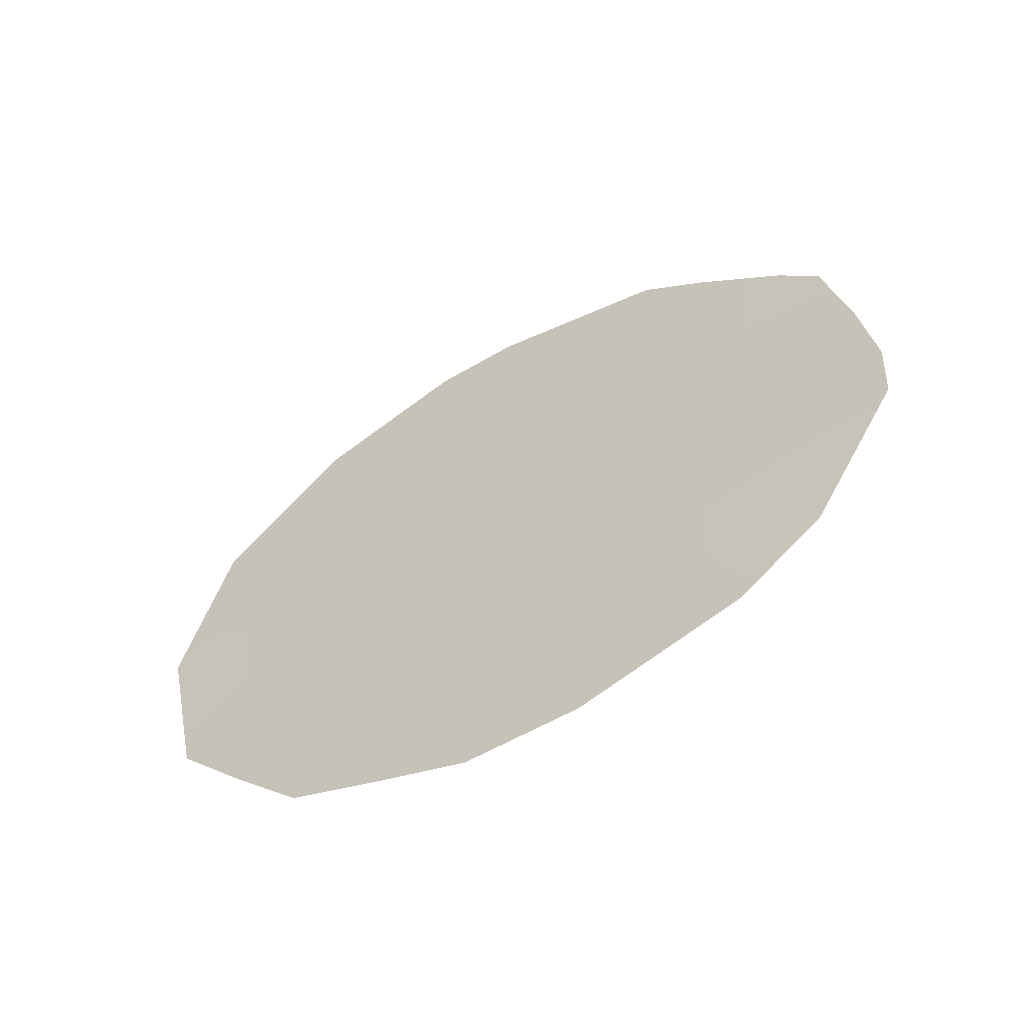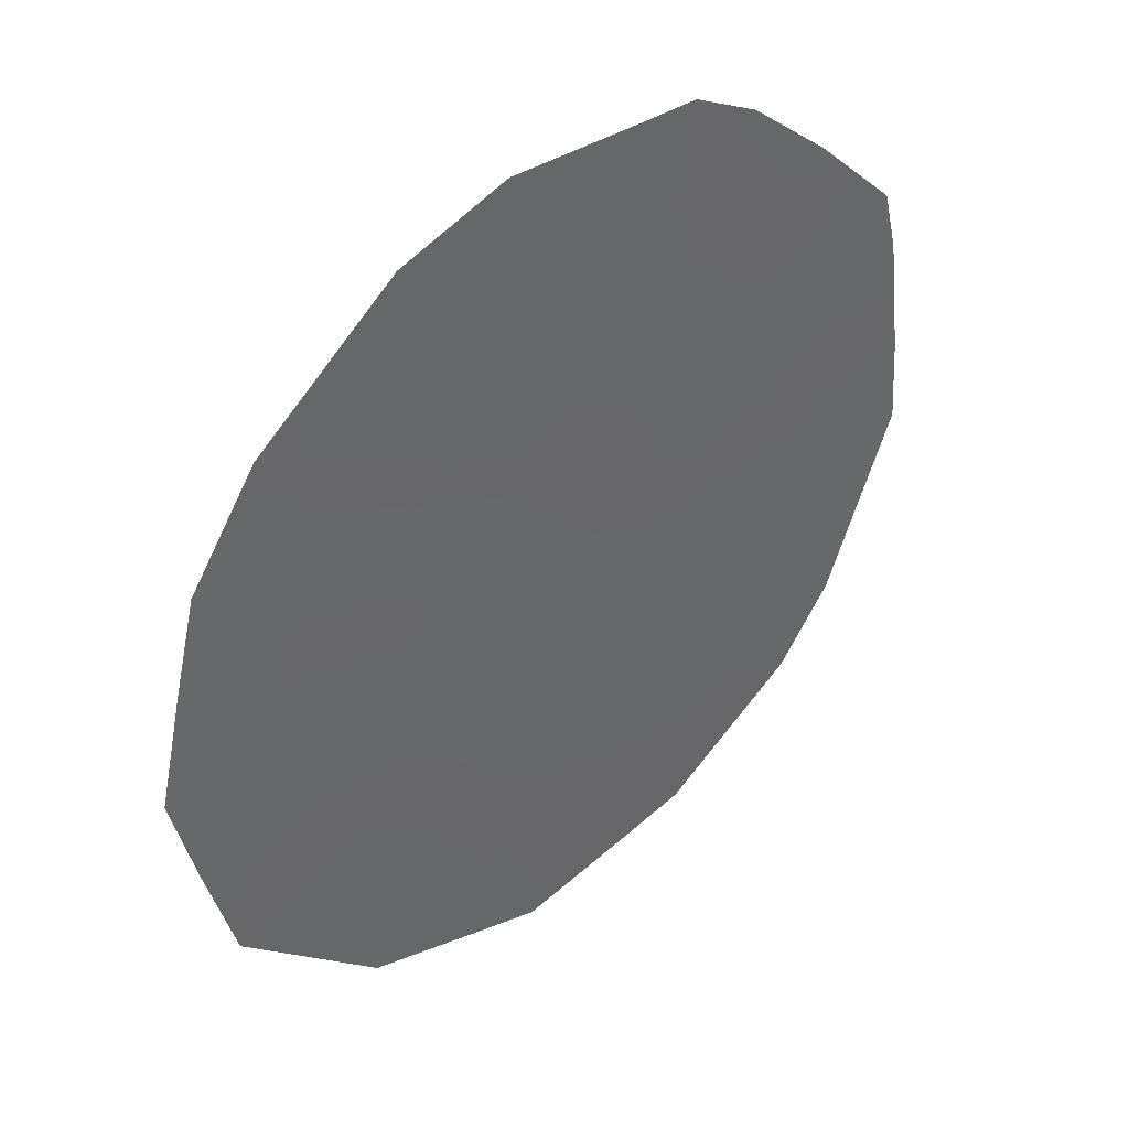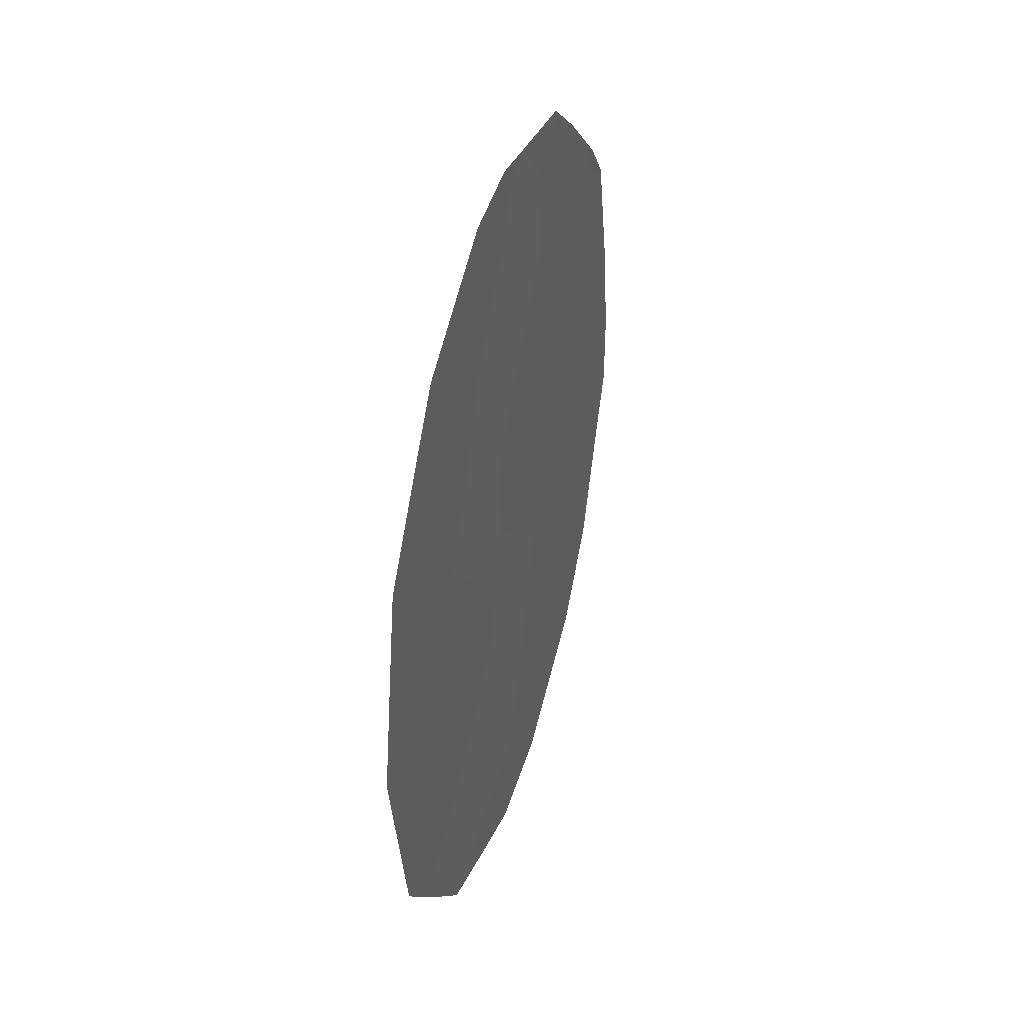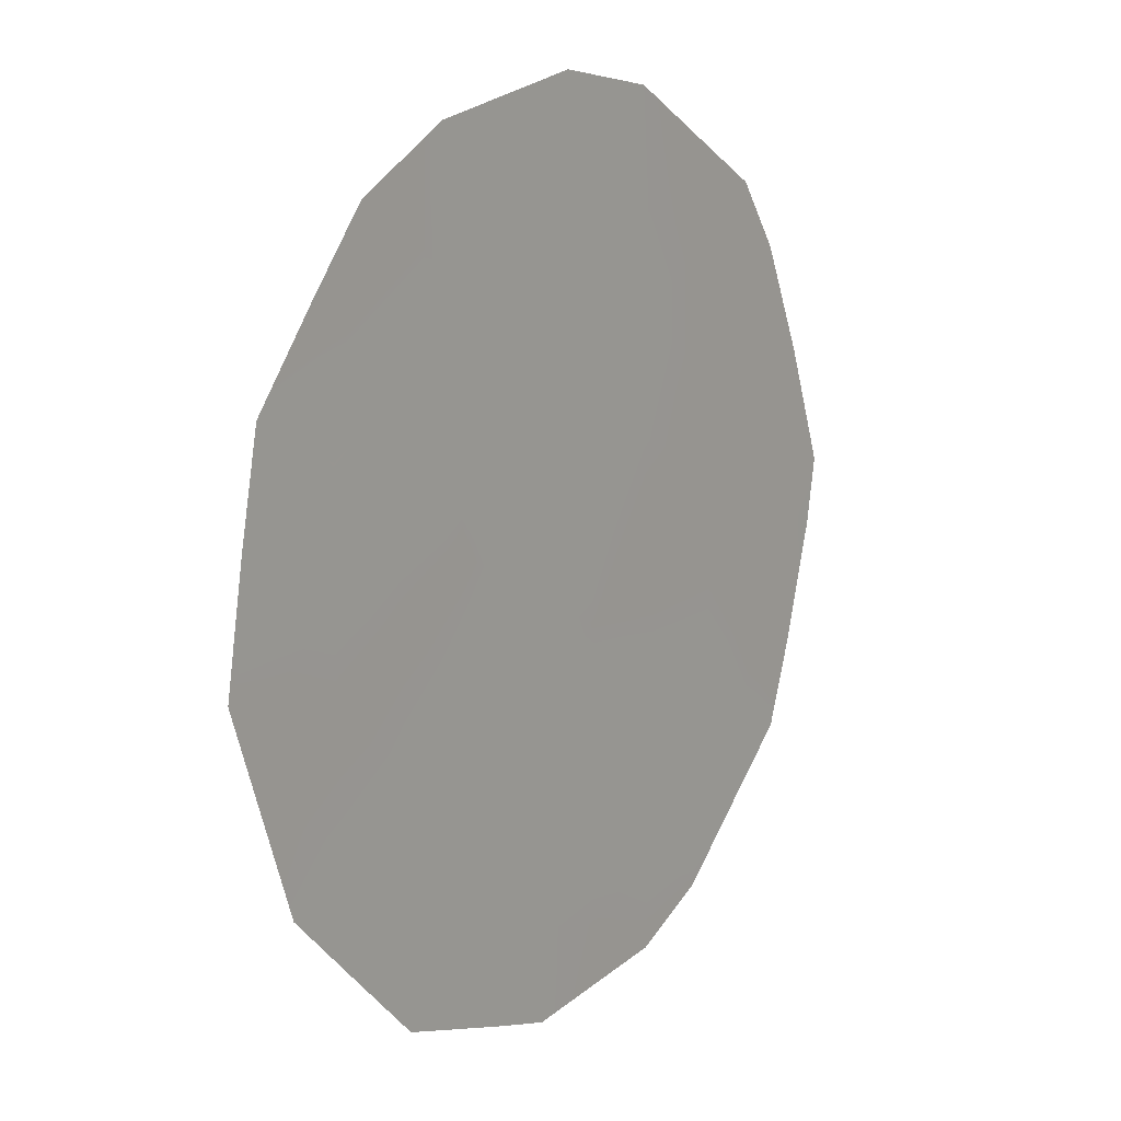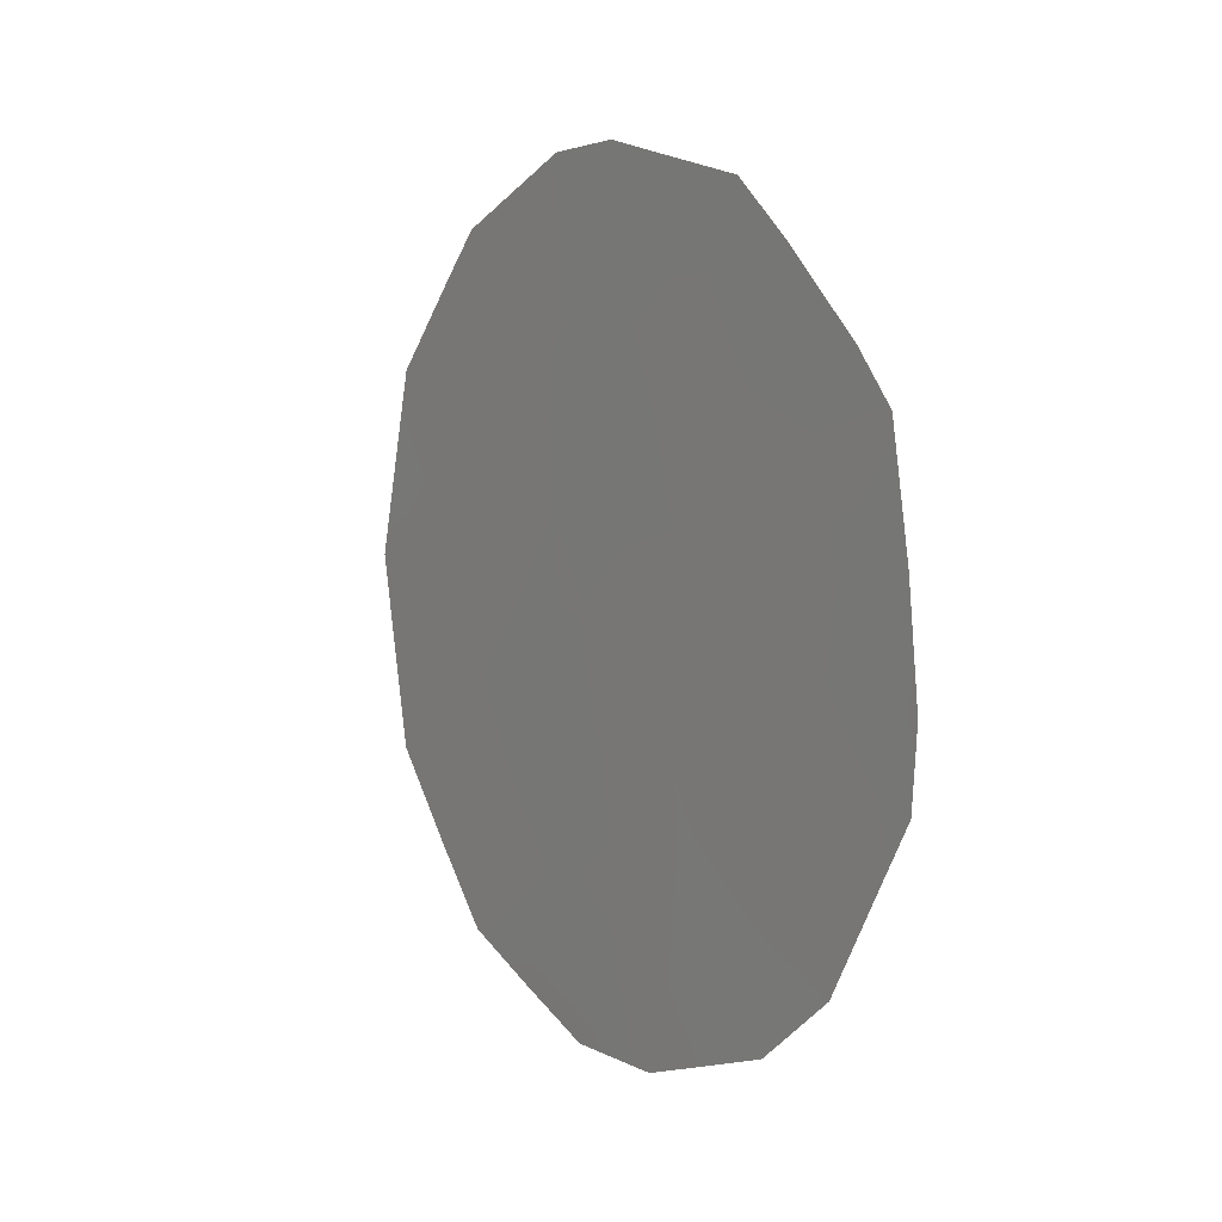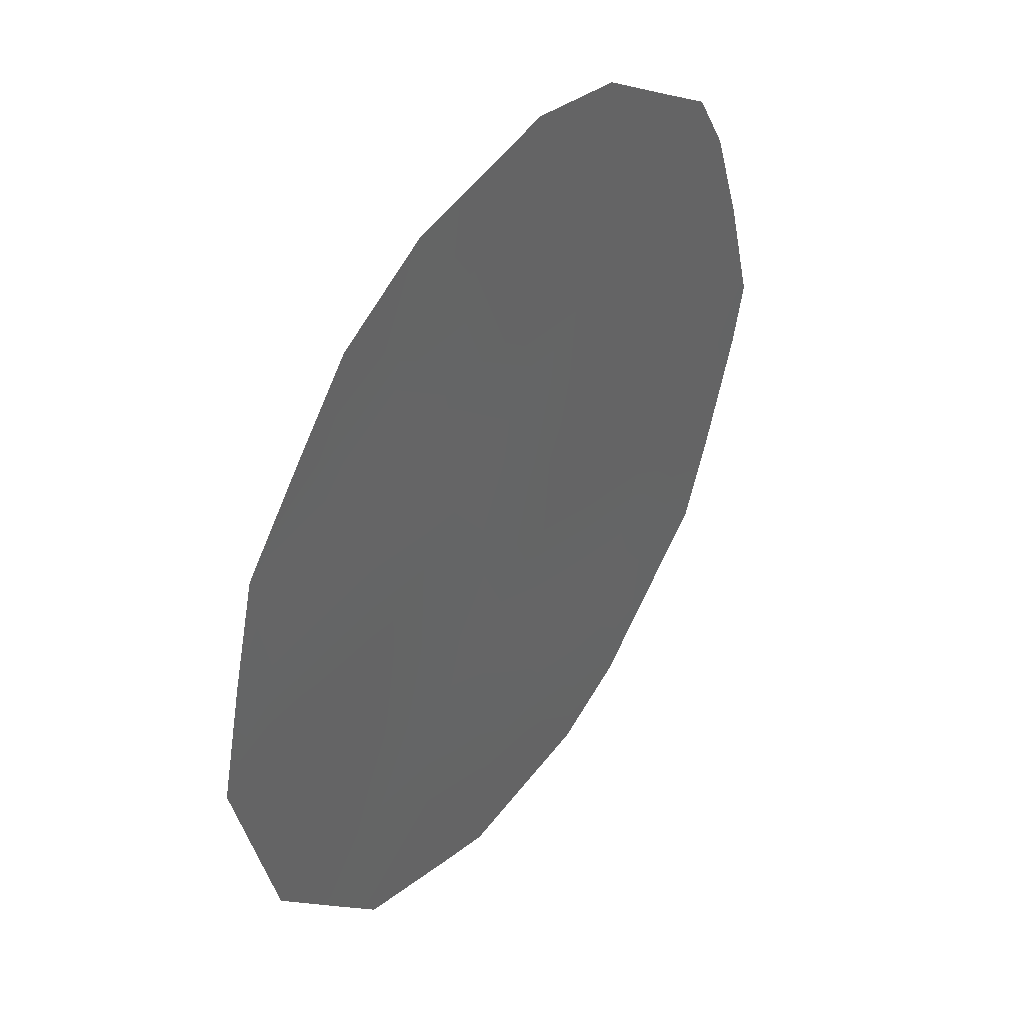
<metadata>
{"format":"obj","ext":"obj","renderer":"f3d","projection":"perspective","resolution":1024,"background":"white","views":[{"elev":-59.4,"azim":149.7,"up":"+Z"},{"elev":-2.1,"azim":-141.6,"up":"+Y"},{"elev":38.4,"azim":46.8,"up":"+Z"},{"elev":-50.9,"azim":-162.2,"up":"+Y"},{"elev":9.2,"azim":177.8,"up":"+Z"},{"elev":-24.1,"azim":-165.0,"up":"+Y"}]}
</metadata>
<code>
v 78.12 79.79 3.805
v 78.49 79.14 5.623
v 80.21 76.33 3.888
v 81.23 74.62 3.899
v 80.7 75.47 5.582
v 78.93 78.51 1.446
v 79.16 78.07 3.873
v 80.16 76.34 7.191
v 80.01 76.75 0.6752
v 81.63 74 2.344
v 80.7 75.54 2.158
v 79.61 77.29 5.62
v 79.15 78.01 7.187
v 77.82 80.29 3.704
v 78.03 79.97 2.339
v 77.85 80.26 2.941
v 78.22 79.59 6.428
v 81.17 74.8 0.5412
v 79.01 78.24 7.7
v 82.1 73.2 3.979
v 81.96 73.4 4.952
v 81.99 73.4 2.953
v 80.41 75.91 7.913
v 81.18 74.65 7.225
v 81.41 74.27 6.755
v 79.95 76.66 8.009
v 79.64 77.36 -0.0319
v 81.89 73.57 2.071
v 80.23 76.39 -0.08708
v 81.84 73.58 5.847
v 78.34 79.47 1.277
v 78.8 78.74 0.5591
v 78 79.95 5.966
v 78.28 79.5 4.806
v 77.89 80.16 4.794
v 79.33 77.73 6.448
v 79.88 76.81 6.428
v 79.49 77.54 3.016
v 78.94 78.45 2.928
v 79.41 77.7 2.228
v 80.44 75.92 4.748
v 80.72 75.48 3.886
v 80.97 75.04 4.749
v 80.98 75.07 3.02
v 81.2 74.71 2.214
v 78.78 78.65 6.43
v 78.67 78.81 7.196
v 80.26 76.29 2.211
v 79.86 76.97 1.727
v 80.37 76.11 1.381
v 81.41 74.39 1.585
v 81.52 74.21 1.261
v 80.57 75.81 0.6162
v 80.91 75.21 1.363
v 81.6 74.01 4.786
v 81.7 73.85 3.923
v 81.48 74.24 3.066
v 80.64 75.53 7.08
v 80.95 75.02 7.43
v 79.69 77.19 3.903
v 79.96 76.78 2.882
v 78.34 79.44 2.988
v 78.81 78.63 4.739
v 79.91 76.8 4.77
v 79.37 77.71 4.767
v 79.04 78.24 5.61
v 80.47 75.91 3.008
v 80.44 75.88 6.376
v 80.16 76.38 5.593
v 78.57 79.07 2.238
v 79.13 78.2 0.3292
v 79.66 77.17 7.236
v 79.61 77.23 7.897
v 80.68 75.62 0.2063
v 78.62 78.96 3.829
v 81.24 74.57 5.66
v 80.97 75 6.448
v 79.47 77.63 0.9663
f 72 36 37
f 38 39 40
f 41 42 43
f 70 62 15
f 57 44 45
f 48 49 50
f 51 18 52
f 53 54 50
f 30 55 21
f 4 57 56
f 60 38 61
f 1 75 34
f 64 65 60
f 65 66 63
f 44 42 67
f 36 46 66
f 70 39 62
f 8 23 26
f 51 45 54
f 48 67 61
f 1 14 16
f 9 27 29
f 68 37 69
f 10 28 22
f 64 41 69
f 6 70 31
f 6 31 32
f 13 19 47
f 72 8 26
f 2 17 33
f 53 29 74
f 34 35 1
f 35 14 1
f 8 72 37
f 72 13 36
f 37 36 12
f 38 7 39
f 5 41 43
f 41 3 42
f 43 42 4
f 10 57 45
f 57 4 44
f 45 44 11
f 47 46 13
f 2 46 17
f 47 17 46
f 11 48 50
f 48 61 49
f 50 49 9
f 10 51 28
f 52 28 51
f 9 53 50
f 53 18 54
f 50 54 11
f 55 4 56
f 21 56 20
f 55 56 21
f 22 57 10
f 57 22 56
f 20 56 22
f 8 58 23
f 59 23 58
f 3 60 61
f 60 7 38
f 1 62 75
f 34 63 2
f 3 64 60
f 64 12 65
f 60 65 7
f 7 65 63
f 65 12 66
f 63 66 2
f 11 44 67
f 44 4 42
f 67 42 3
f 12 36 66
f 36 13 46
f 66 46 2
f 70 6 40
f 62 39 75
f 30 76 55
f 55 43 4
f 24 77 25
f 8 68 58
f 58 68 77
f 24 59 77
f 77 59 58
f 18 51 54
f 51 10 45
f 54 45 11
f 48 11 67
f 61 67 3
f 5 68 69
f 68 8 37
f 69 37 12
f 25 76 30
f 12 64 69
f 64 3 41
f 69 41 5
f 70 15 31
f 9 78 27
f 71 27 78
f 40 6 78
f 26 73 72
f 13 72 73
f 73 19 13
f 29 53 9
f 74 18 53
f 16 62 1
f 75 63 34
f 76 43 55
f 40 78 49
f 63 75 7
f 75 39 7
f 77 5 76
f 43 76 5
f 62 16 15
f 77 76 25
f 68 5 77
f 6 71 78
f 34 2 33
f 34 33 35
f 32 71 6
f 49 78 9
f 40 39 70
f 49 38 40
f 61 38 49

</code>
